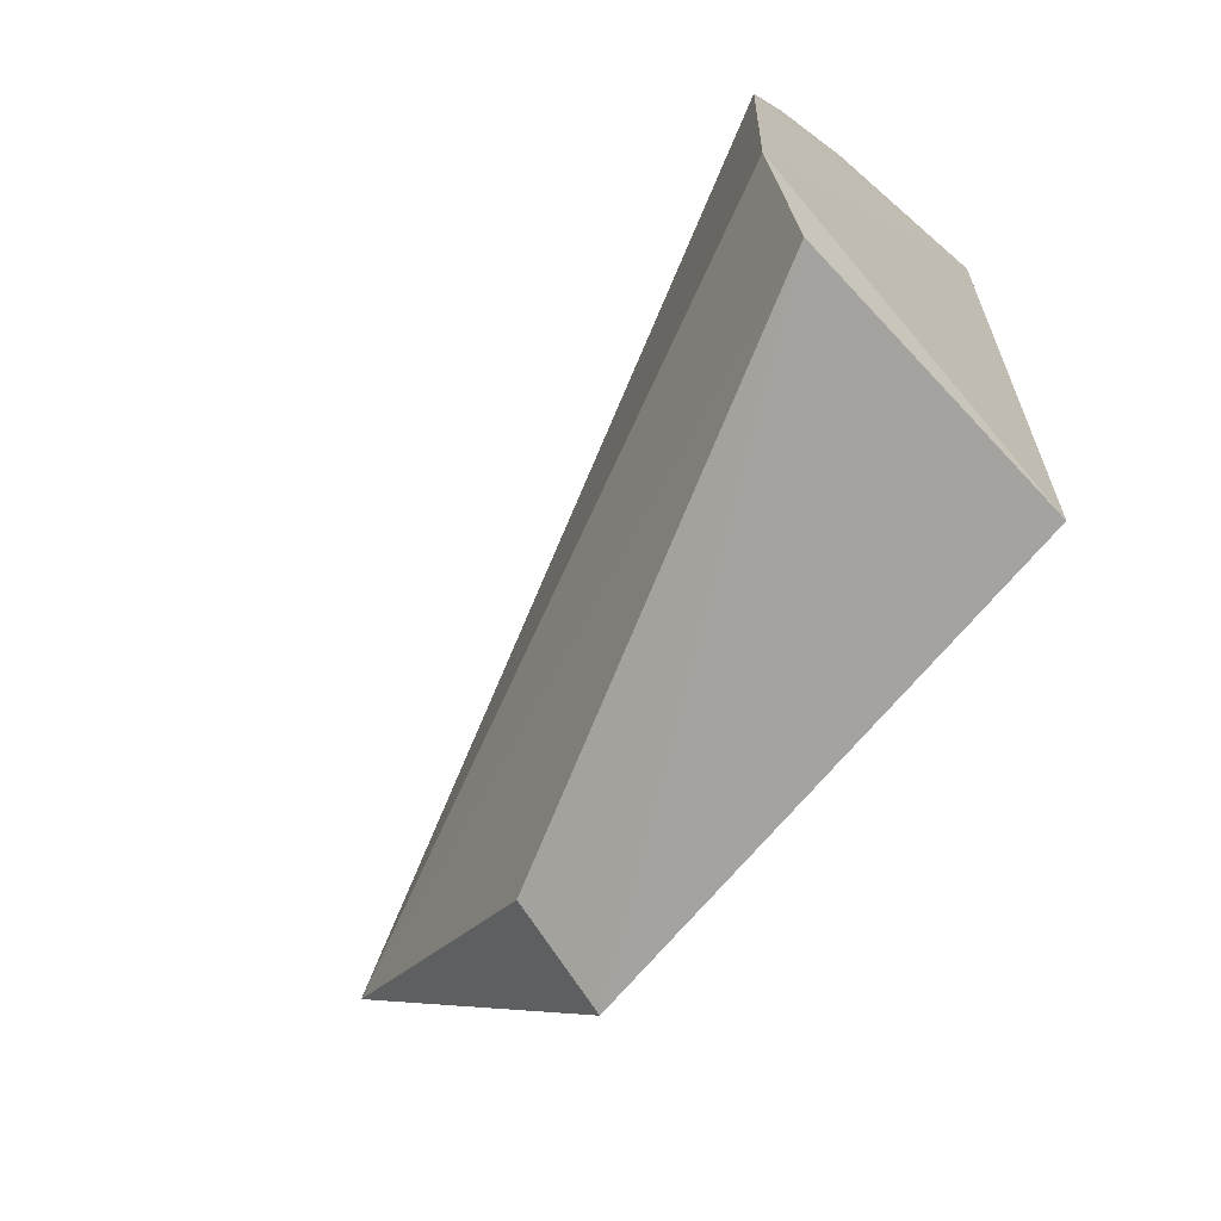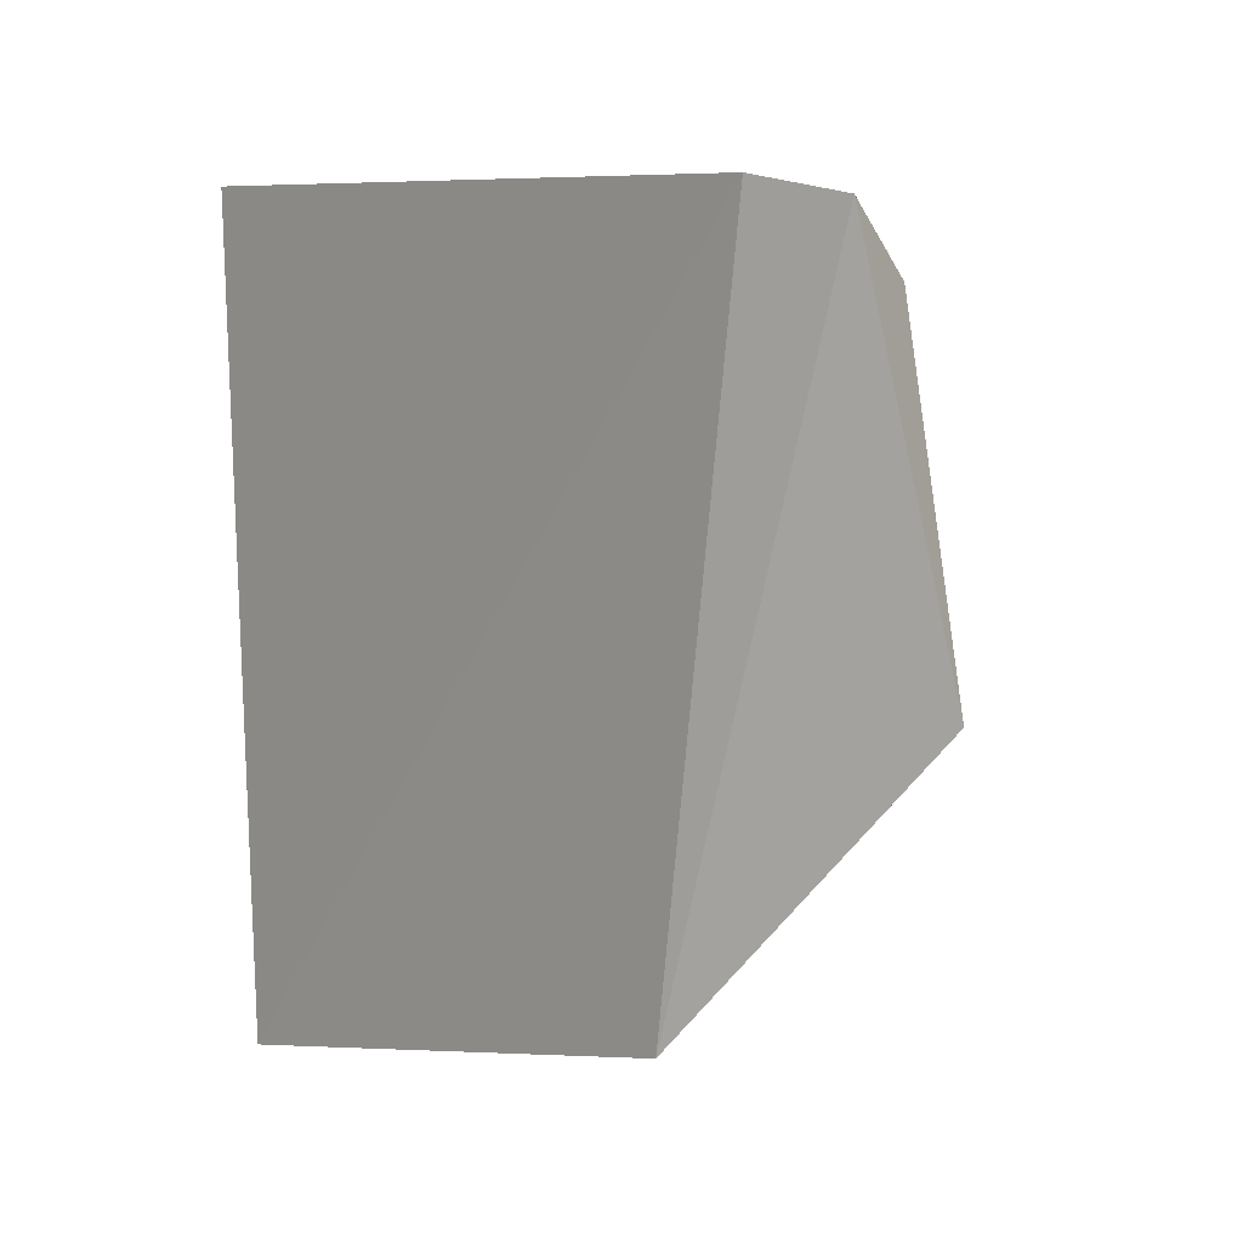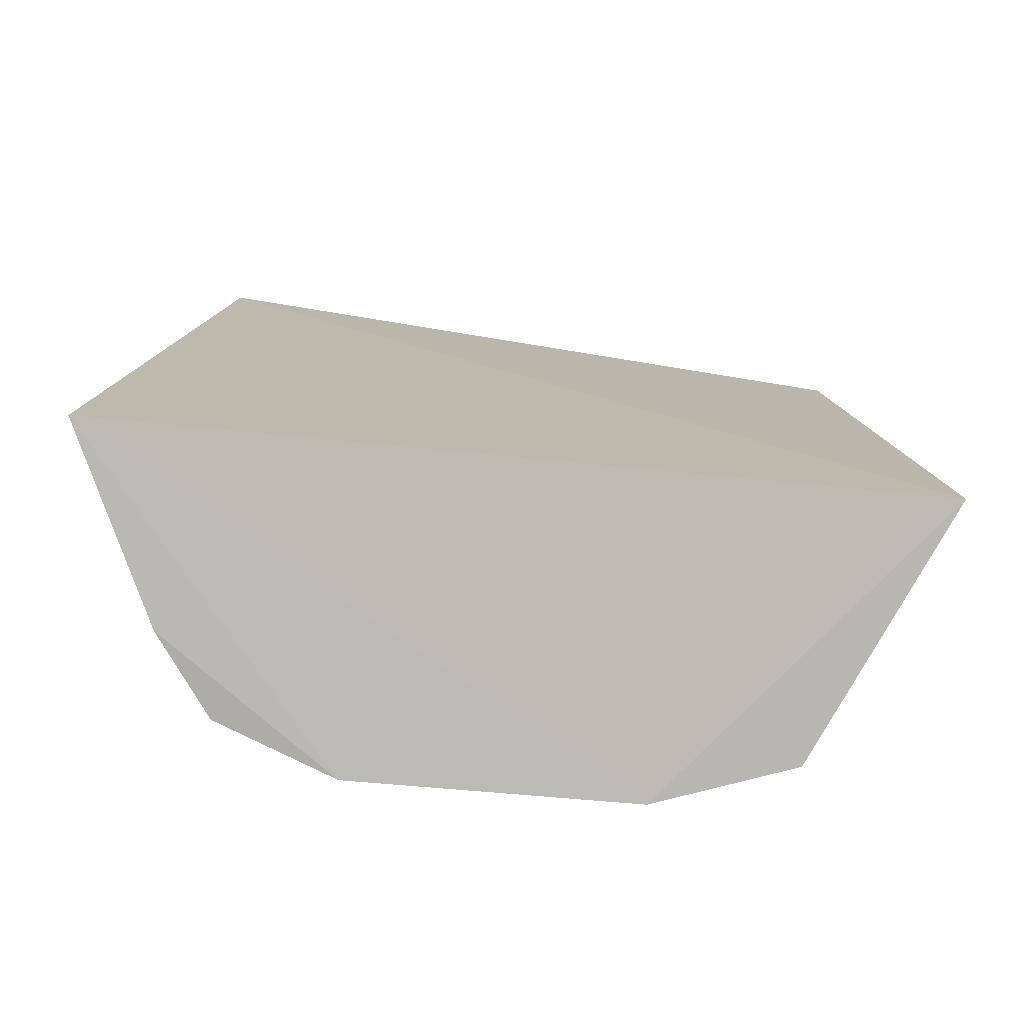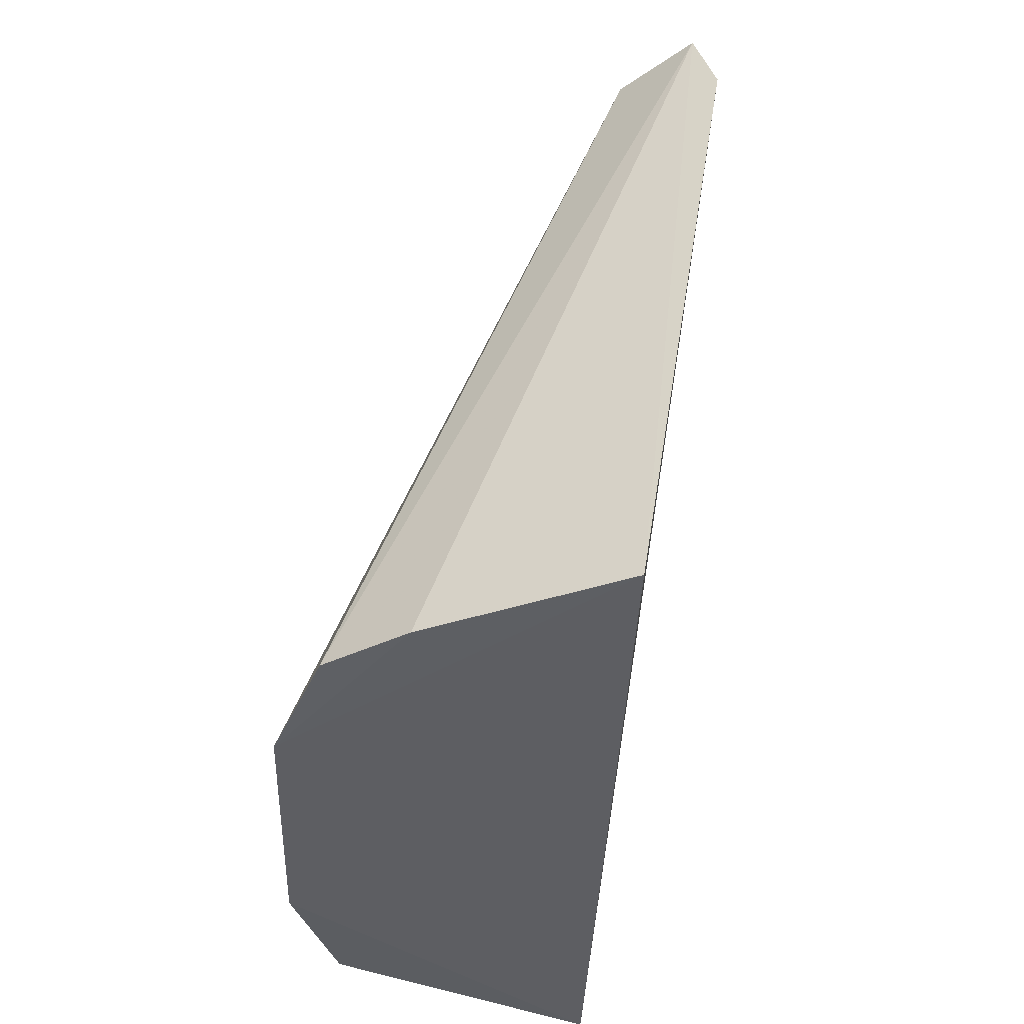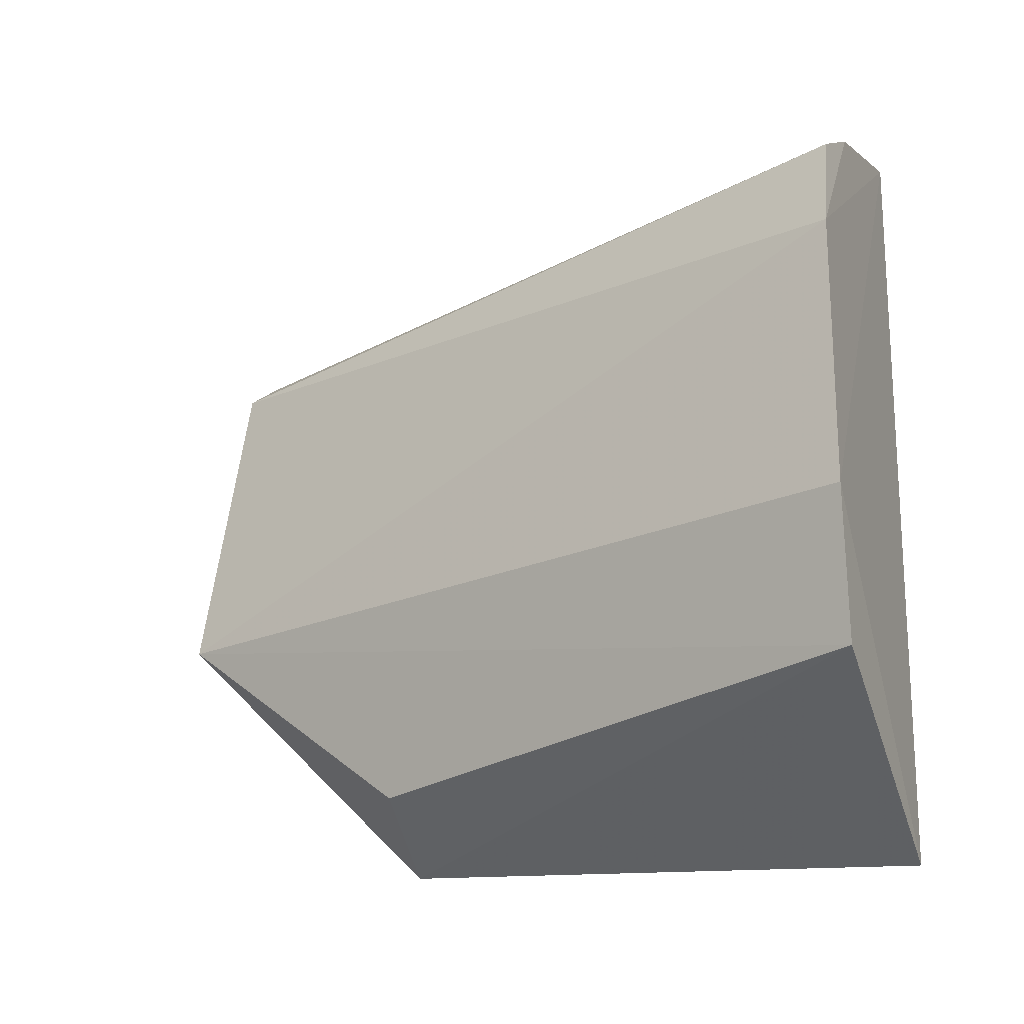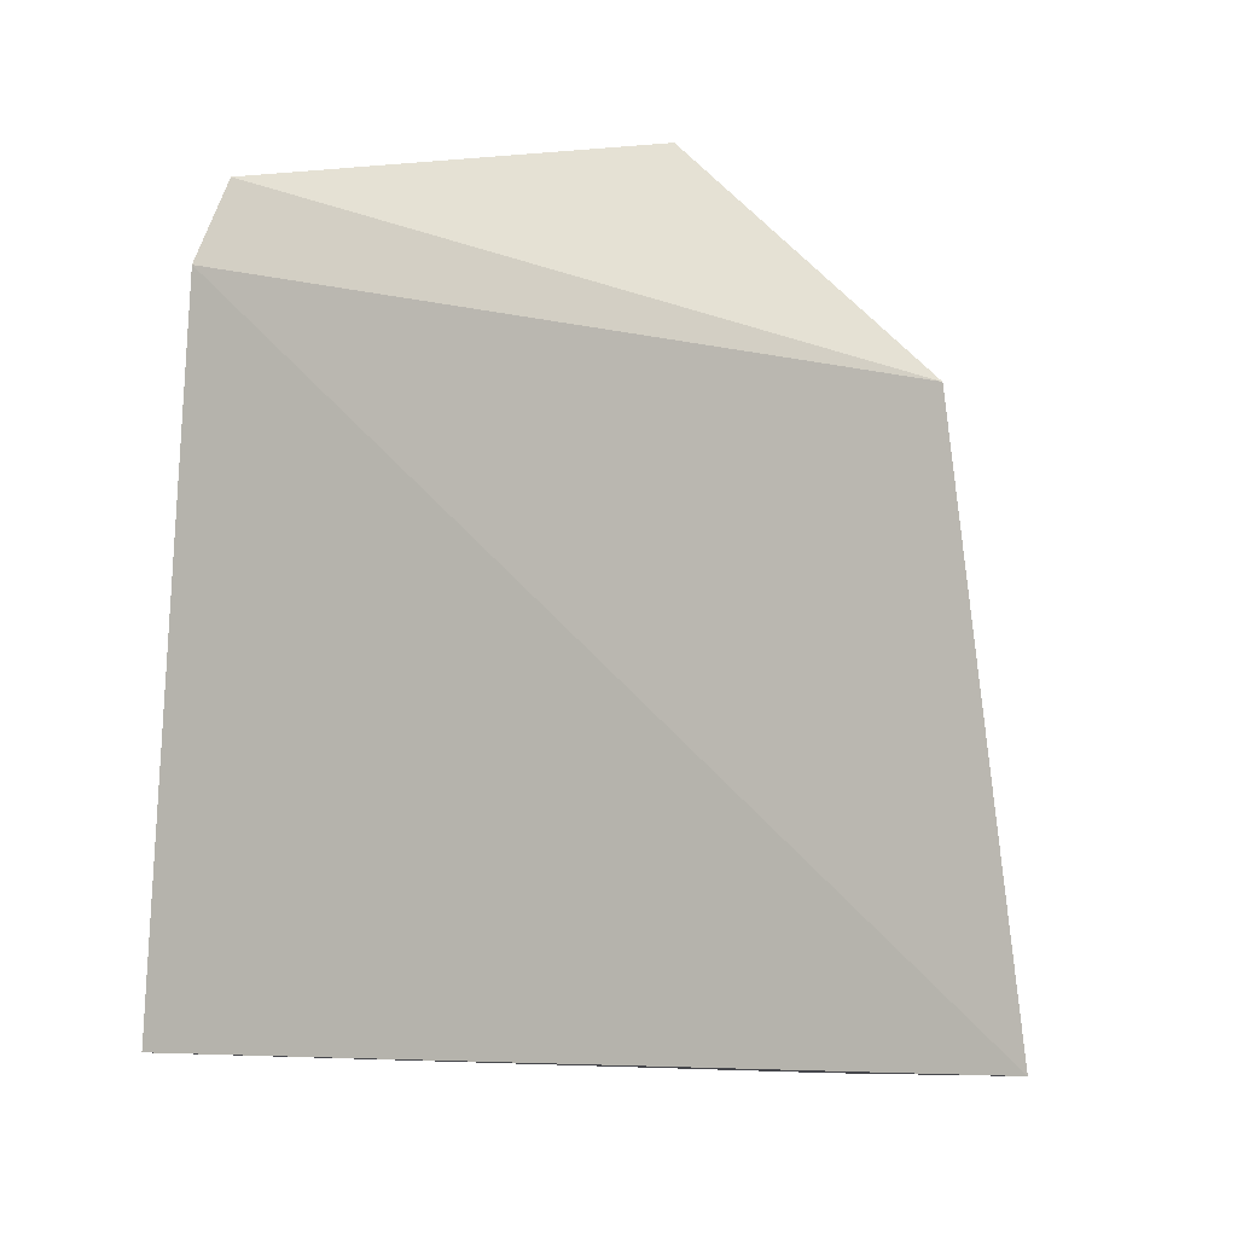
<metadata>
{"format":"obj","ext":"obj","renderer":"f3d","projection":"perspective","resolution":1024,"background":"white","views":[{"elev":-68.9,"azim":141.2,"up":"+Y"},{"elev":1.0,"azim":-43.9,"up":"+Y"},{"elev":-78.3,"azim":-93.2,"up":"+Z"},{"elev":50.3,"azim":-174.2,"up":"+Y"},{"elev":-25.5,"azim":115.9,"up":"+Y"},{"elev":-4.3,"azim":-65.3,"up":"+Z"}]}
</metadata>
<code>
v -0.04483 -0.07232 0.008784
v 0.01398 -0.03179 -0.1034
v -0.02879 -0.0204 0.05567
v -0.05511 0.05864 0.0367
v -0.0486 0.07132 -0.09851
v 0.003159 0.04505 -0.102
v -0.04964 0.05452 0.05285
v -0.02607 -0.06104 0.005975
v -0.04228 -0.08378 -0.09677
v 0.01238 0.02228 -0.1037
v -0.01216 0.05541 -0.1014
v 0.006278 -0.05874 -0.1011
v -0.03555 0.04356 0.05007
f 7 1 3
f 7 4 1
f 7 5 4
f 8 3 1
f 9 5 2
f 9 1 4
f 9 4 5
f 10 3 2
f 10 2 5
f 11 7 6
f 11 5 7
f 11 10 5
f 11 6 10
f 12 2 3
f 12 3 8
f 12 9 2
f 12 8 1
f 12 1 9
f 13 7 3
f 13 3 10
f 13 10 6
f 13 6 7

</code>
